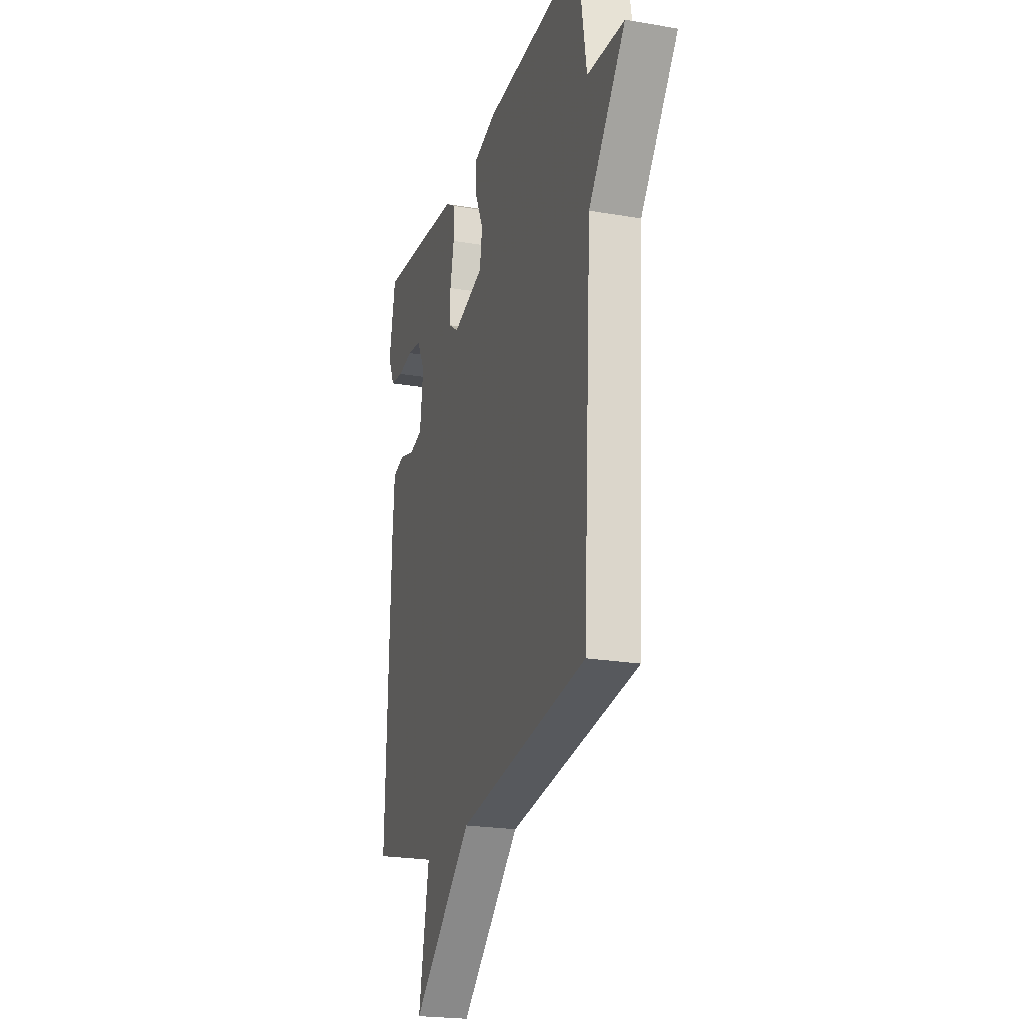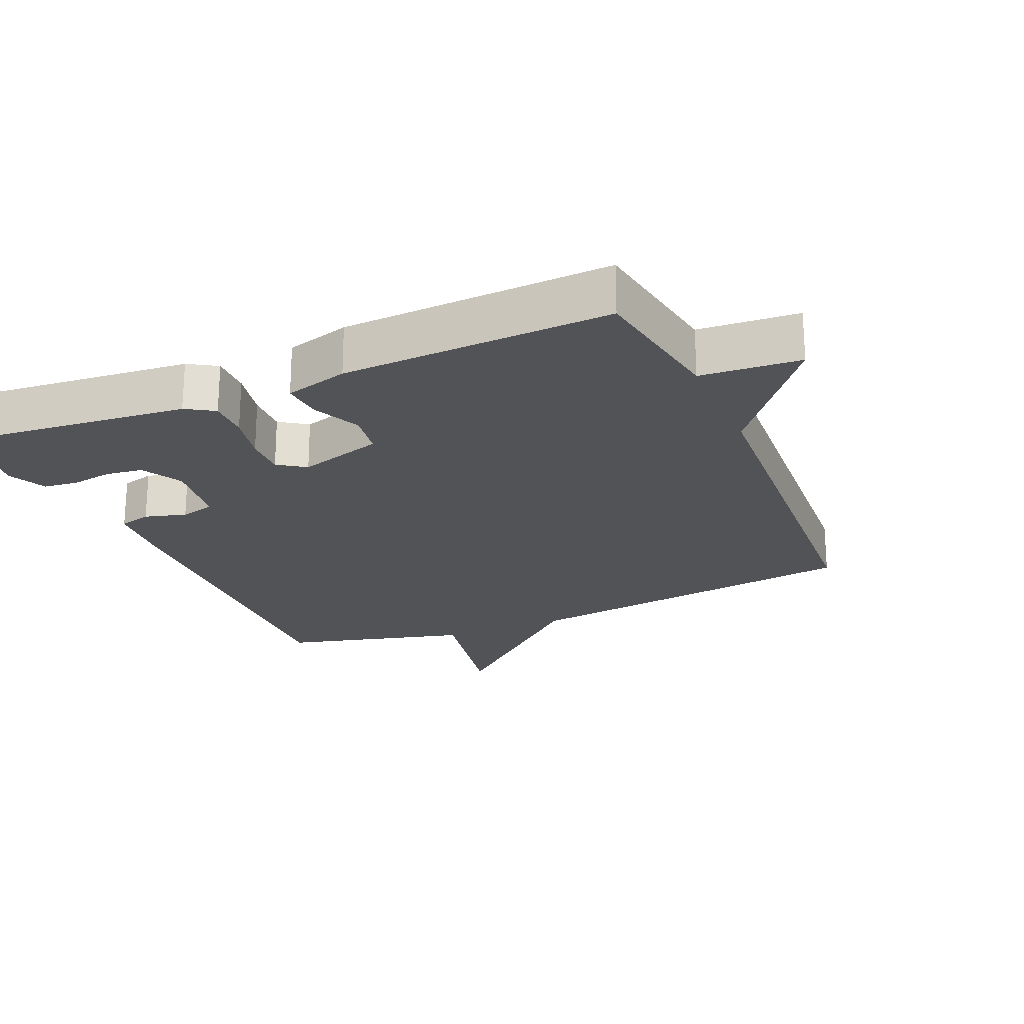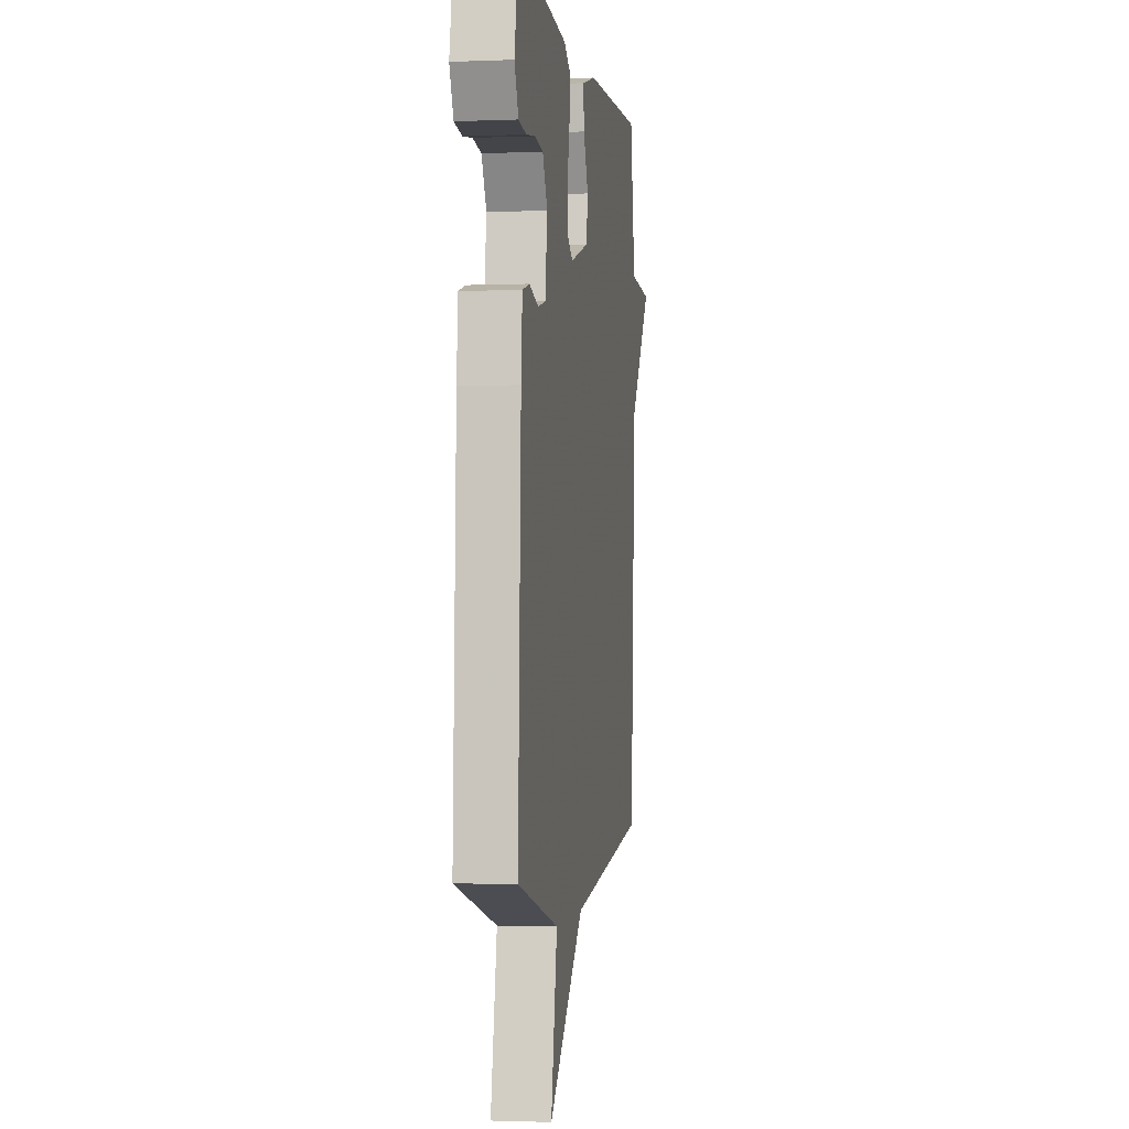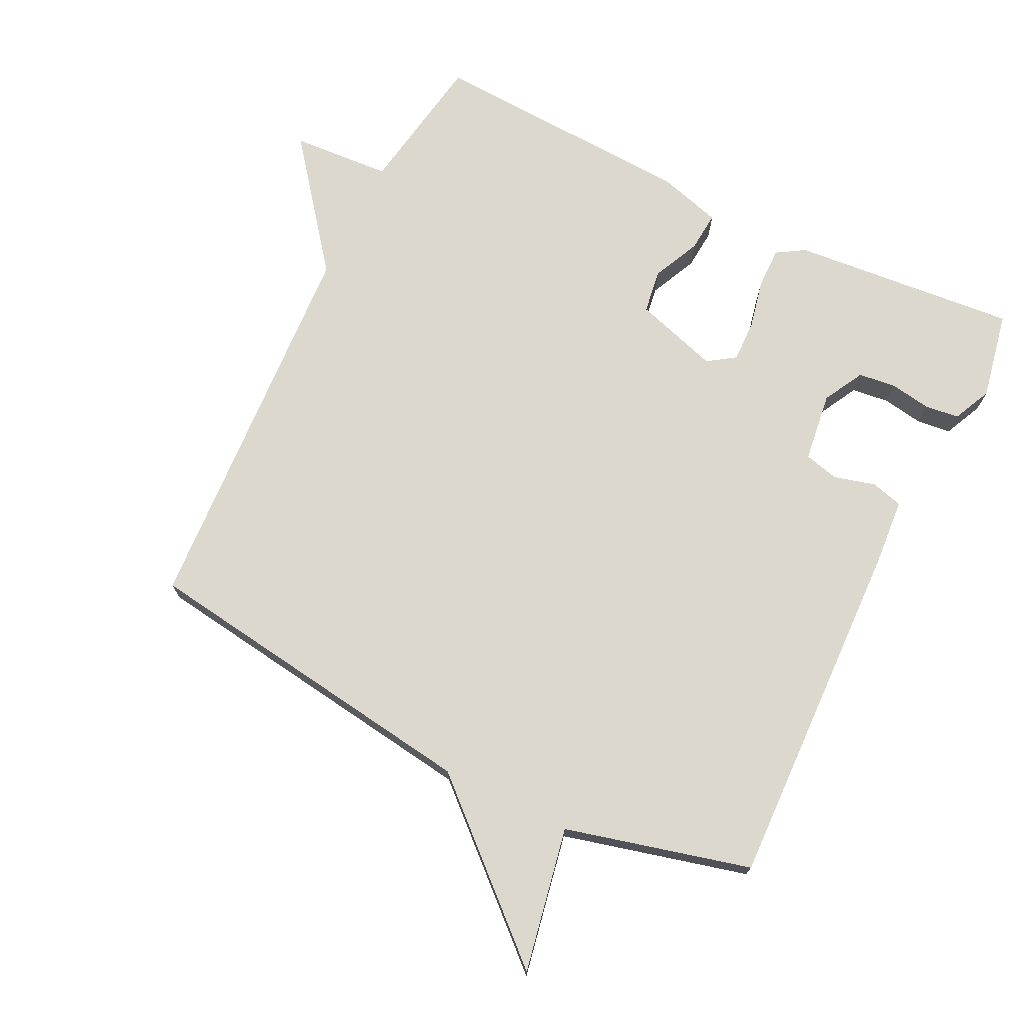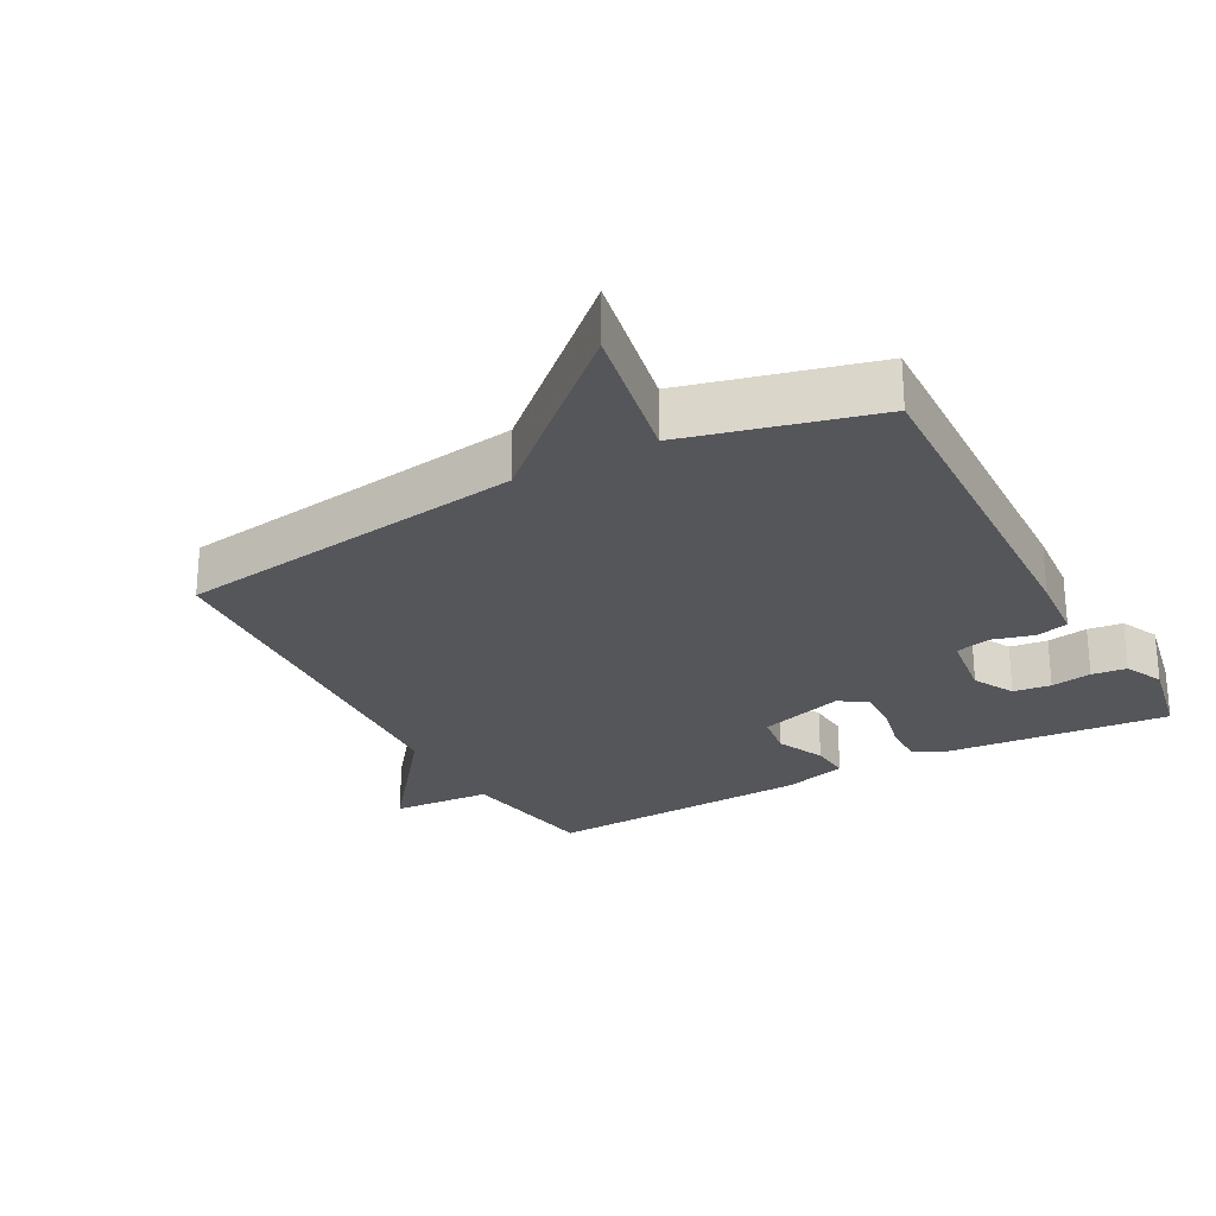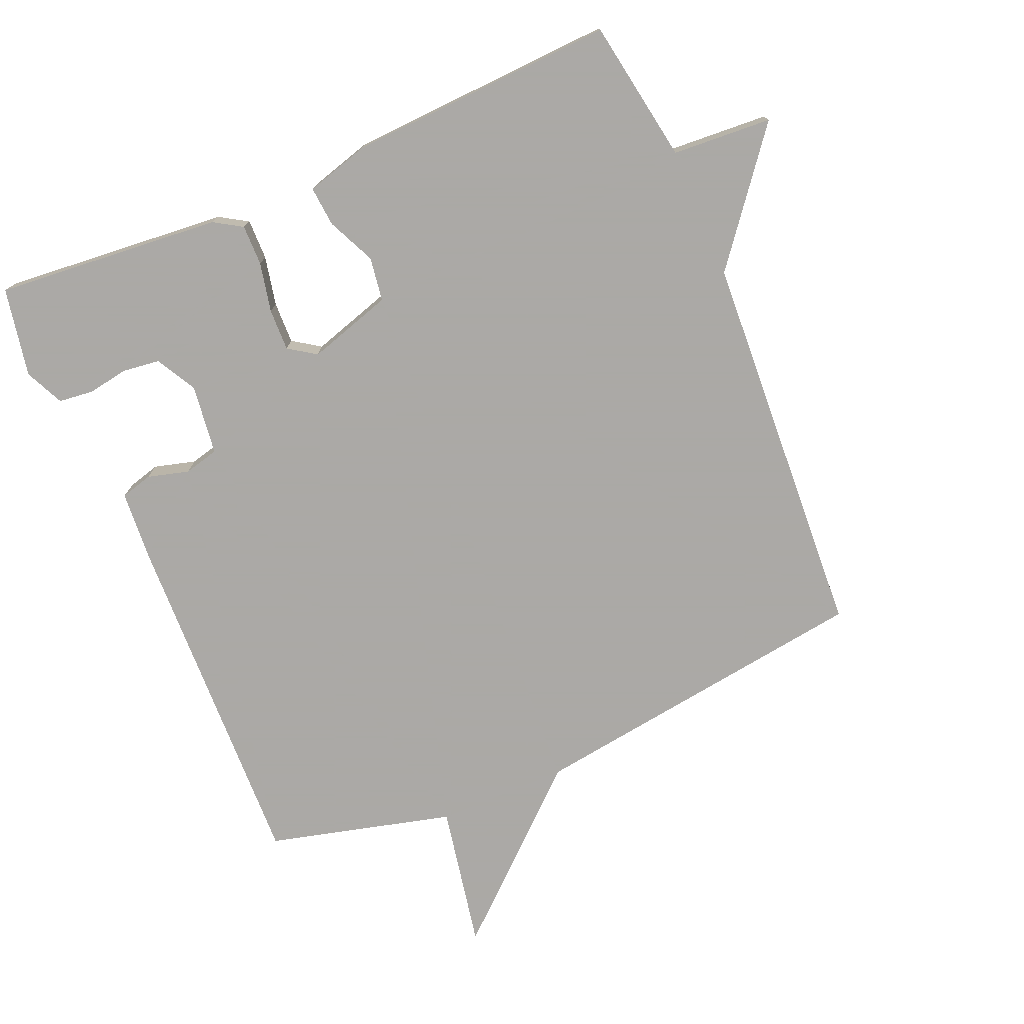
<metadata>
{"format":"obj","ext":"obj","renderer":"f3d","projection":"perspective","resolution":1024,"background":"white","views":[{"elev":-22.1,"azim":73.3,"up":"+Z"},{"elev":-22.1,"azim":23.2,"up":"+Y"},{"elev":-1.9,"azim":-81.7,"up":"+Z"},{"elev":72.5,"azim":-153.7,"up":"+Y"},{"elev":-25.8,"azim":-151.4,"up":"+Y"},{"elev":-75.5,"azim":23.2,"up":"+Y"}]}
</metadata>
<code>
v -0.5 0.07 0.5
v -0.16 0.07 0.469
v -0.118 0.07 0.443
v -0.119 0.07 0.382
v -0.135 0.07 0.308
v -0.137 0.07 0.245
v -0.096 0.07 0.217
v 0.031 0.07 0.256
v 0.041 0.07 0.322
v 0.008 0.07 0.394
v 0.003 0.07 0.454
v 0.098 0.07 0.481
v 0.5 0.07 0.5
v 0.535 0.07 0.286
v 0.684 0.07 0.276
v 0.535 0.07 0.086
v 0.5 0.07 -0.5
v -0.022 0.07 -0.572
v -0.264 0.07 -0.789
v -0.222 0.07 -0.572
v -0.5 0.07 -0.5
v -0.481 0.07 0.028
v -0.473 0.07 0.131
v -0.425 0.07 0.144
v -0.363 0.07 0.127
v -0.311 0.07 0.14
v -0.297 0.07 0.245
v -0.33 0.07 0.306
v -0.386 0.07 0.313
v -0.447 0.07 0.303
v -0.499 0.07 0.309
v -0.526 0.07 0.367
v -0.5 0 0.5
v -0.16 0 0.469
v -0.118 0 0.443
v -0.119 0 0.382
v -0.135 0 0.308
v -0.137 0 0.245
v -0.096 0 0.217
v 0.031 0 0.256
v 0.041 0 0.322
v 0.008 0 0.394
v 0.003 0 0.454
v 0.098 0 0.481
v 0.5 0 0.5
v 0.535 0 0.286
v 0.684 0 0.276
v 0.535 0 0.086
v 0.5 0 -0.5
v -0.022 0 -0.572
v -0.264 0 -0.789
v -0.222 0 -0.572
v -0.5 0 -0.5
v -0.481 0 0.028
v -0.473 0 0.131
v -0.425 0 0.144
v -0.363 0 0.127
v -0.311 0 0.14
v -0.297 0 0.245
v -0.33 0 0.306
v -0.386 0 0.313
v -0.447 0 0.303
v -0.499 0 0.309
v -0.526 0 0.367
f 2 3 4
f 1 2 4
f 32 1 4
f 31 32 4
f 30 31 4
f 29 30 4
f 28 29 4 5
f 27 28 5 6
f 26 27 6 7
f 23 24 25
f 22 23 25
f 21 22 25
f 20 21 25
f 20 25 26
f 18 19 20
f 26 7 8
f 20 26 8
f 18 20 8
f 17 18 8
f 16 17 8
f 14 15 16 8
f 12 13 14
f 11 12 14
f 10 11 14
f 9 10 14
f 8 9 14
f 36 35 34
f 36 34 33
f 36 33 64
f 36 64 63
f 36 63 62
f 36 62 61
f 37 36 61 60
f 38 37 60 59
f 39 38 59 58
f 57 56 55
f 57 55 54
f 57 54 53
f 57 53 52
f 58 57 52
f 52 51 50
f 40 39 58
f 40 58 52
f 40 52 50
f 40 50 49
f 40 49 48
f 40 48 47 46
f 46 45 44
f 46 44 43
f 46 43 42
f 46 42 41
f 46 41 40
f 1 33 34 2
f 2 34 35 3
f 3 35 36 4
f 4 36 37 5
f 5 37 38 6
f 6 38 39 7
f 7 39 40 8
f 8 40 41 9
f 9 41 42 10
f 10 42 43 11
f 11 43 44 12
f 12 44 45 13
f 13 45 46 14
f 14 46 47 15
f 15 47 48 16
f 16 48 49 17
f 17 49 50 18
f 18 50 51 19
f 19 51 52 20
f 20 52 53 21
f 21 53 54 22
f 22 54 55 23
f 23 55 56 24
f 24 56 57 25
f 25 57 58 26
f 26 58 59 27
f 27 59 60 28
f 28 60 61 29
f 29 61 62 30
f 30 62 63 31
f 31 63 64 32
f 32 64 33 1

</code>
